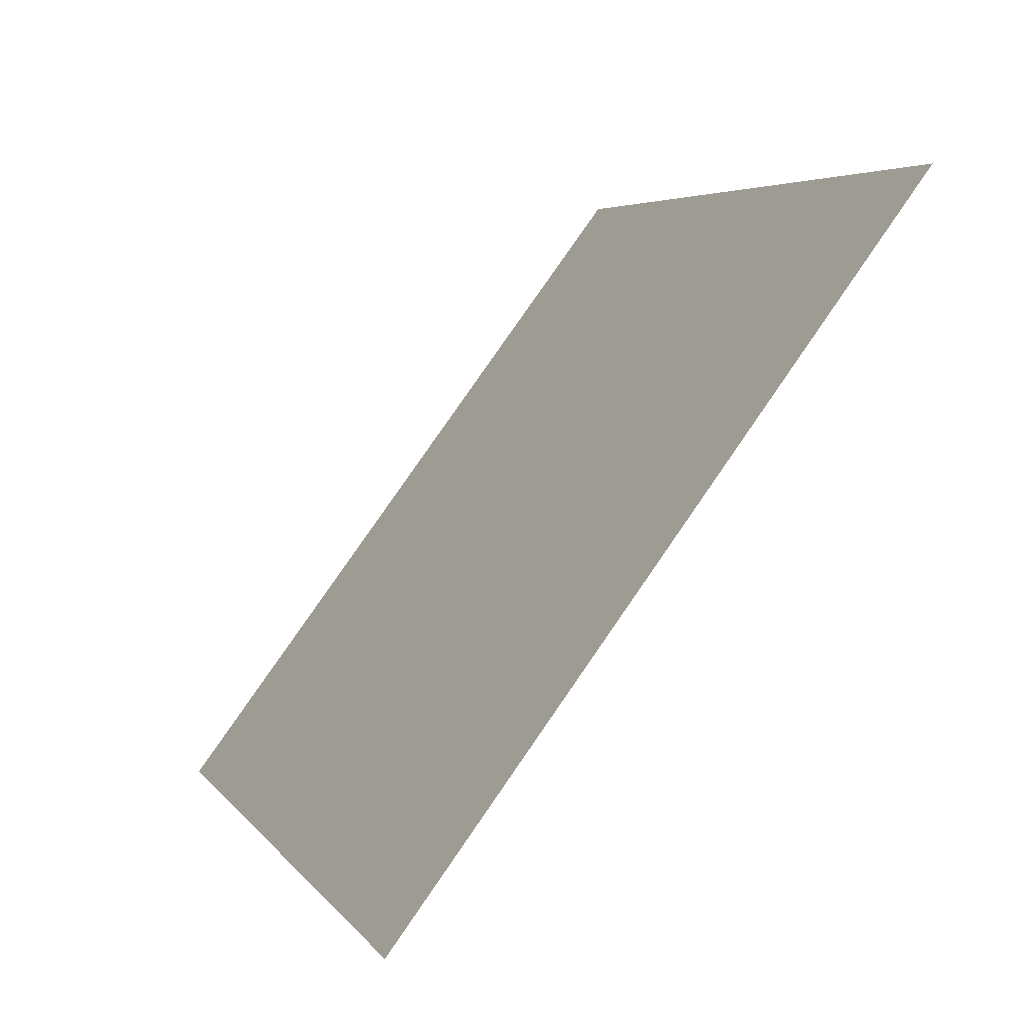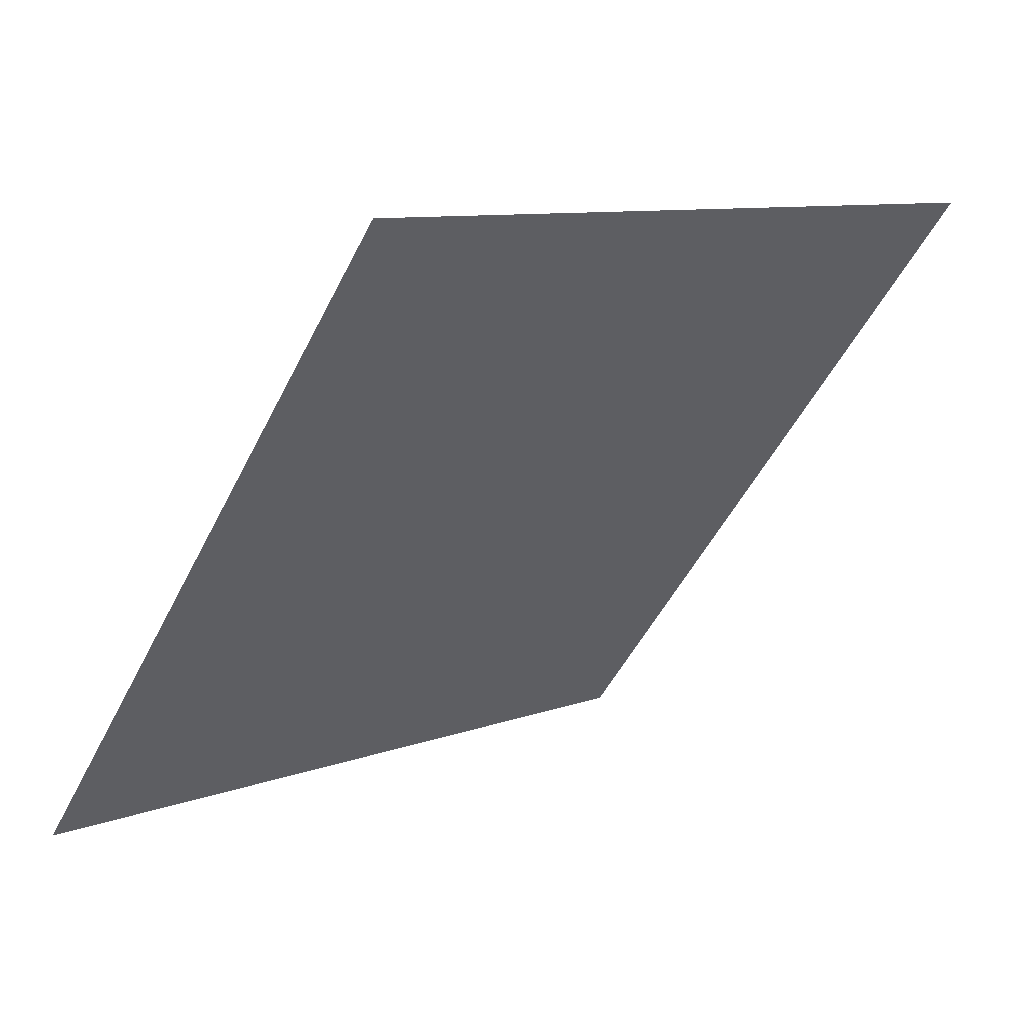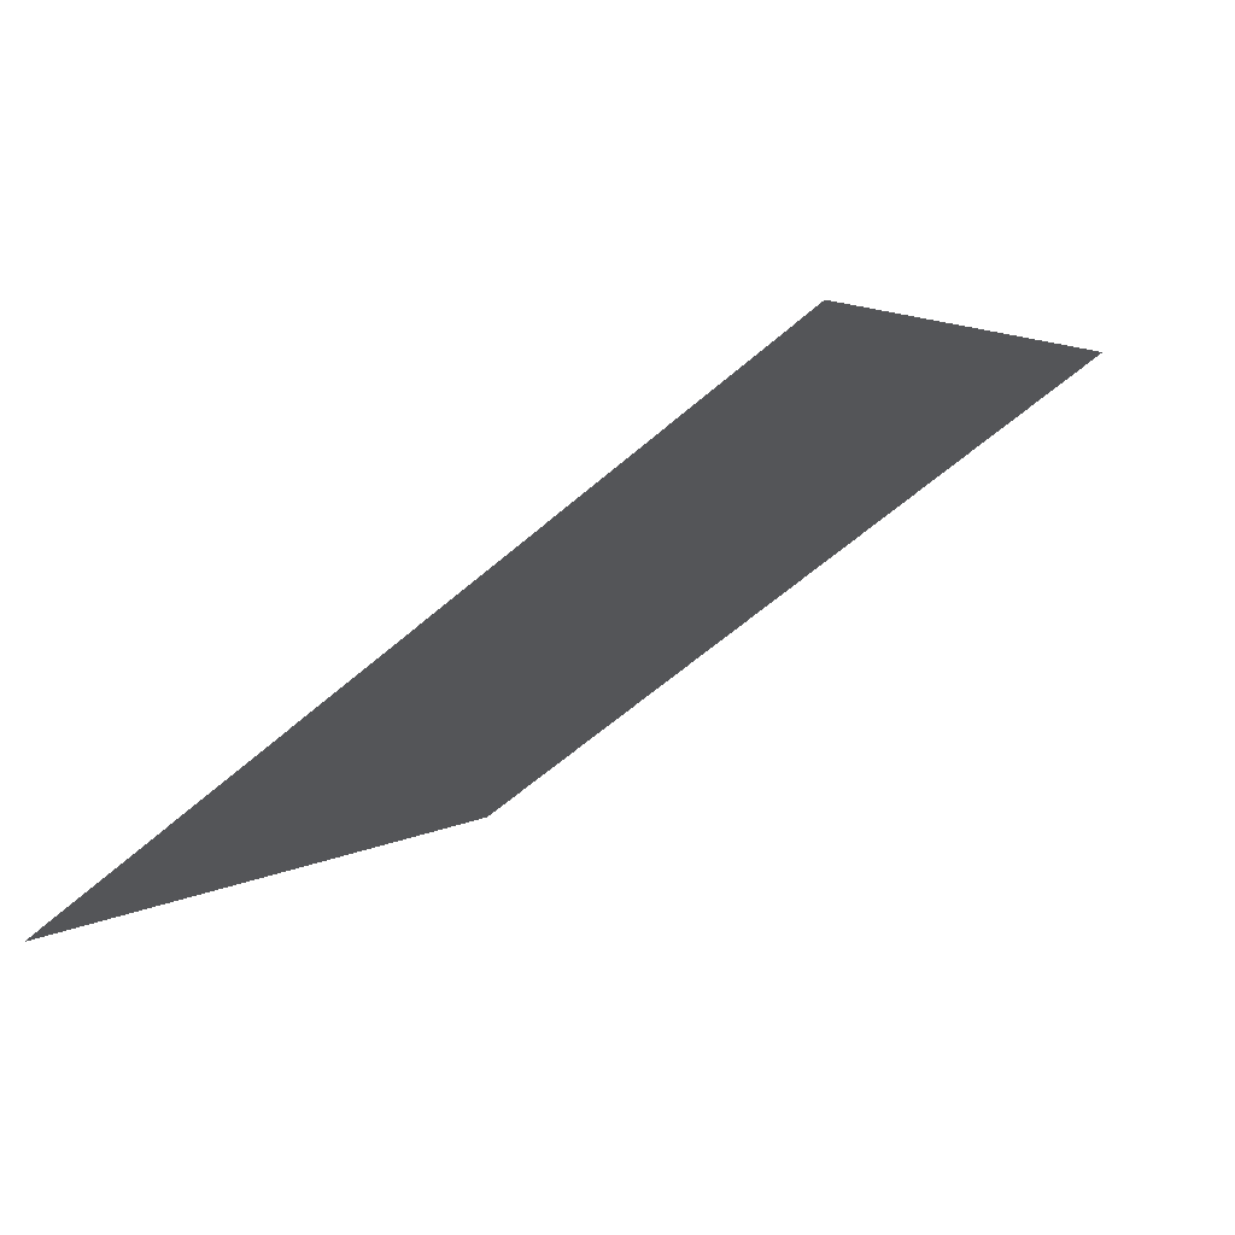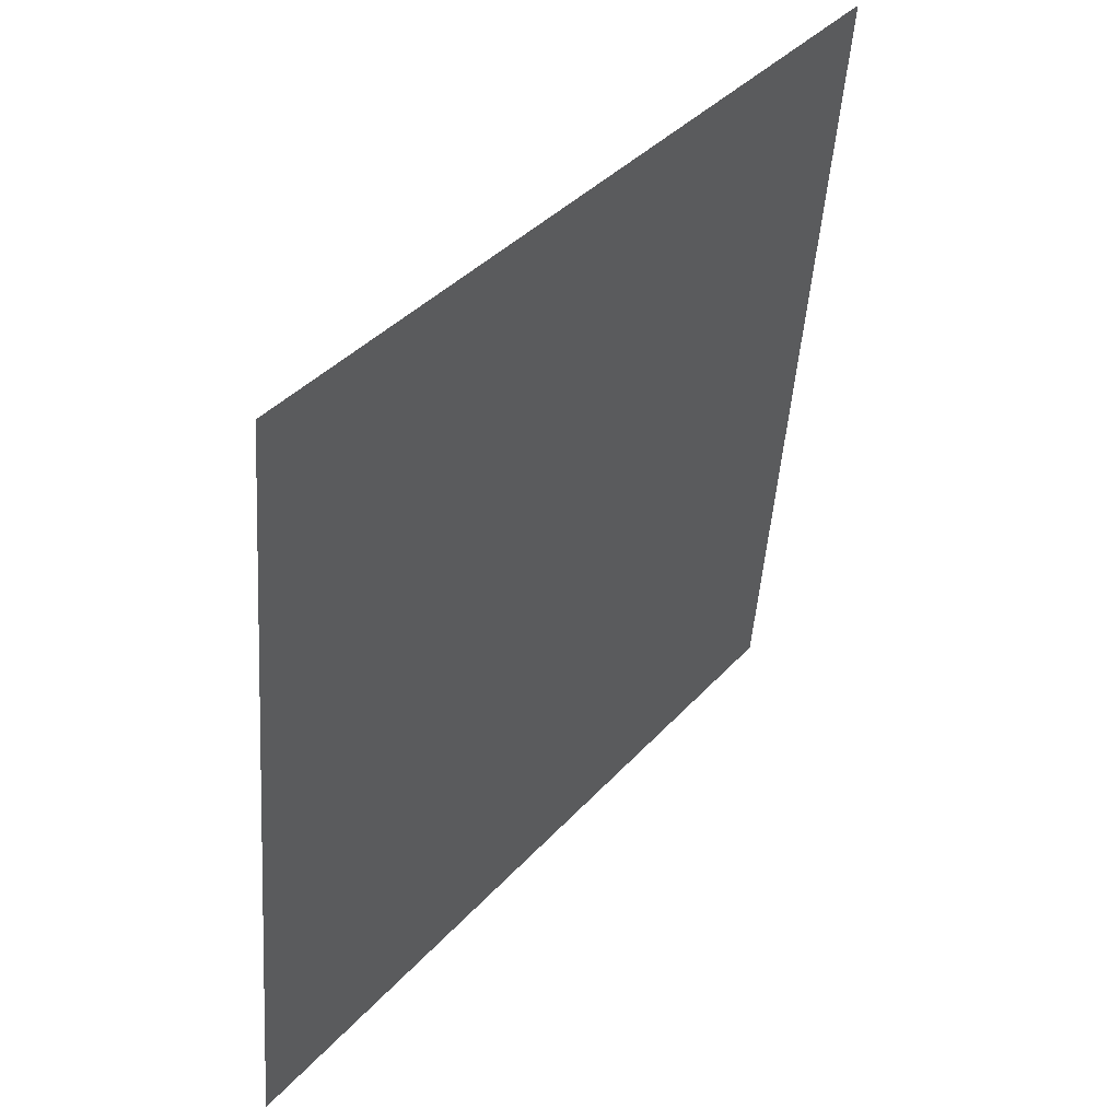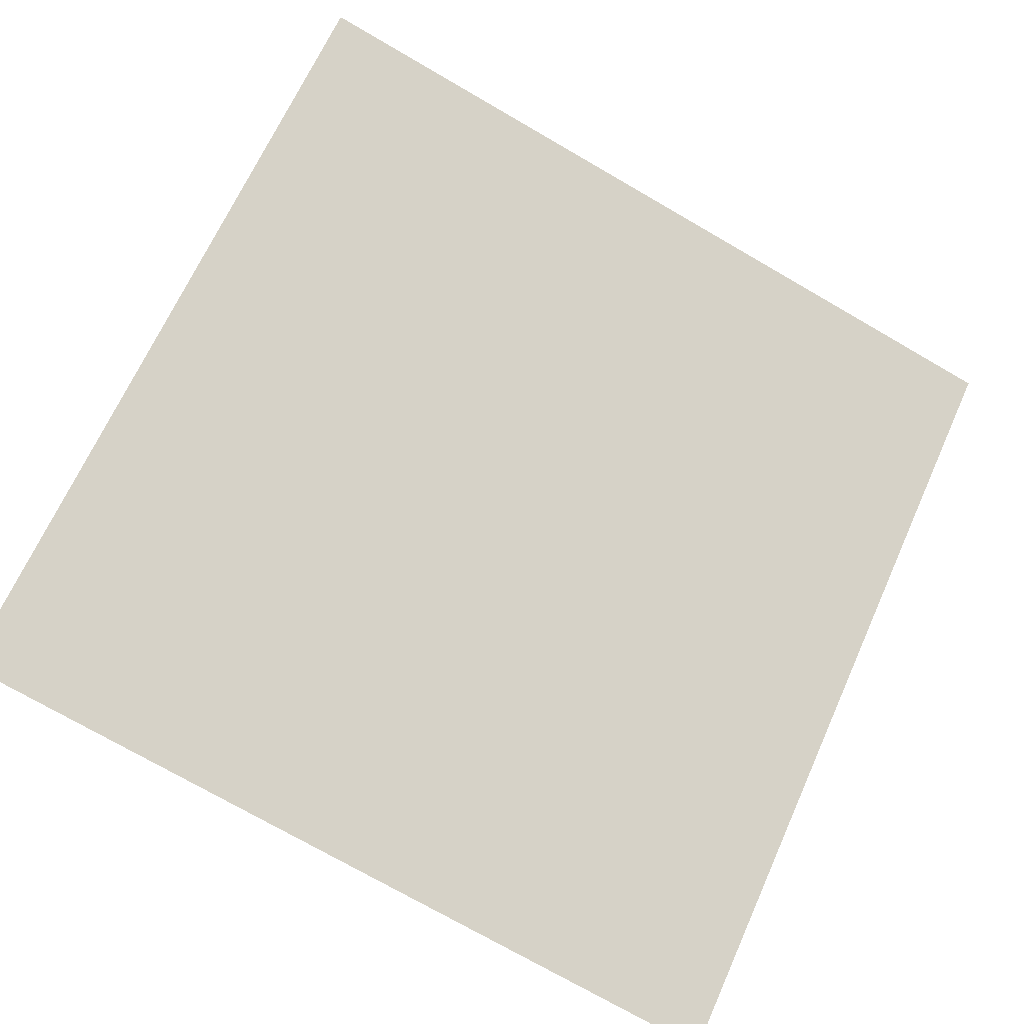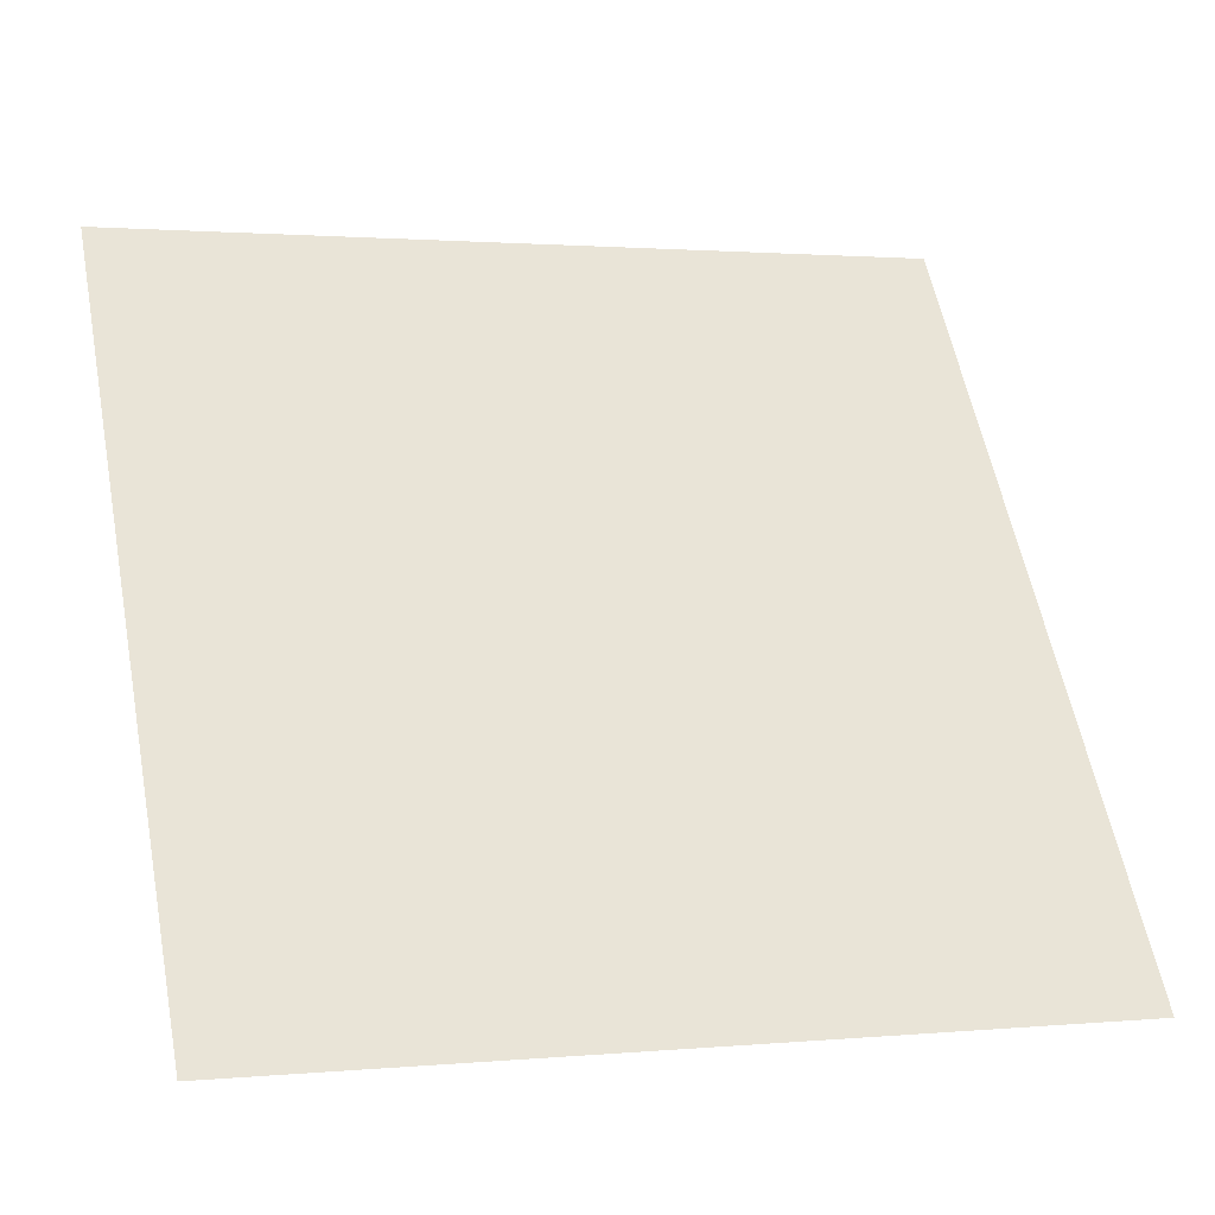
<metadata>
{"format":"obj","ext":"obj","renderer":"f3d","projection":"perspective","resolution":1024,"background":"white","views":[{"elev":4.2,"azim":70.2,"up":"+Z"},{"elev":-49.5,"azim":-115.5,"up":"+Y"},{"elev":4.6,"azim":-66.0,"up":"+Y"},{"elev":-48.7,"azim":84.6,"up":"+Z"},{"elev":-71.9,"azim":-29.4,"up":"+Y"},{"elev":2.9,"azim":-20.1,"up":"+Z"}]}
</metadata>
<code>
v -0.2236 0.7677 0.4776
v -0.2302 0.7679 0.4777
v -0.23 0.7718 0.483
v -0.2235 0.7716 0.4829
f 4 3 2 1

</code>
